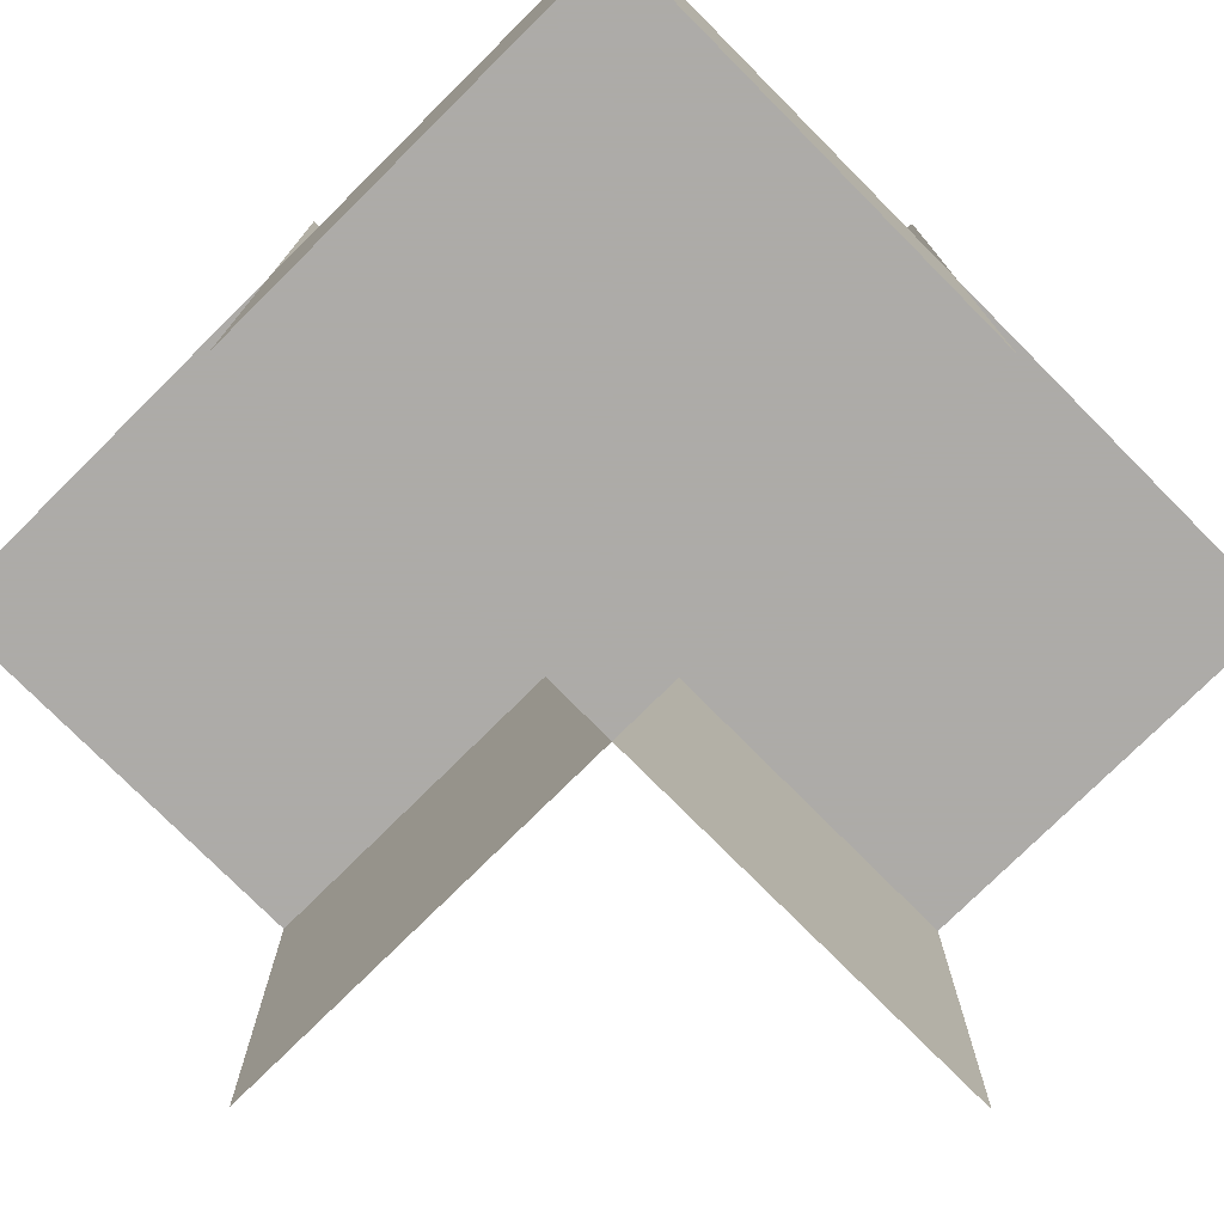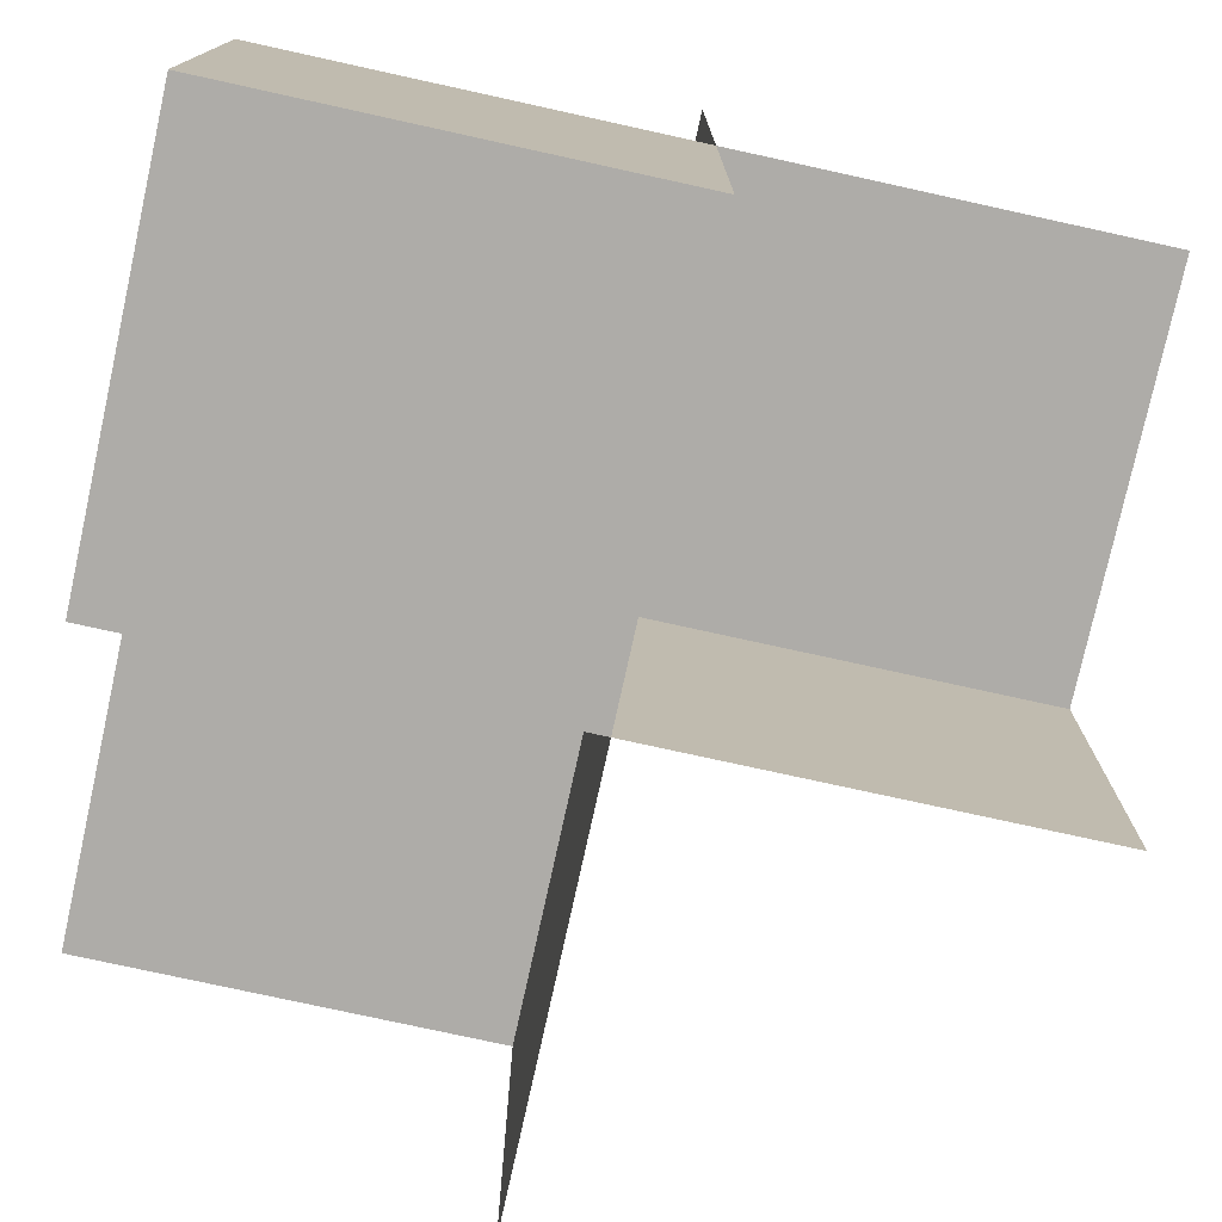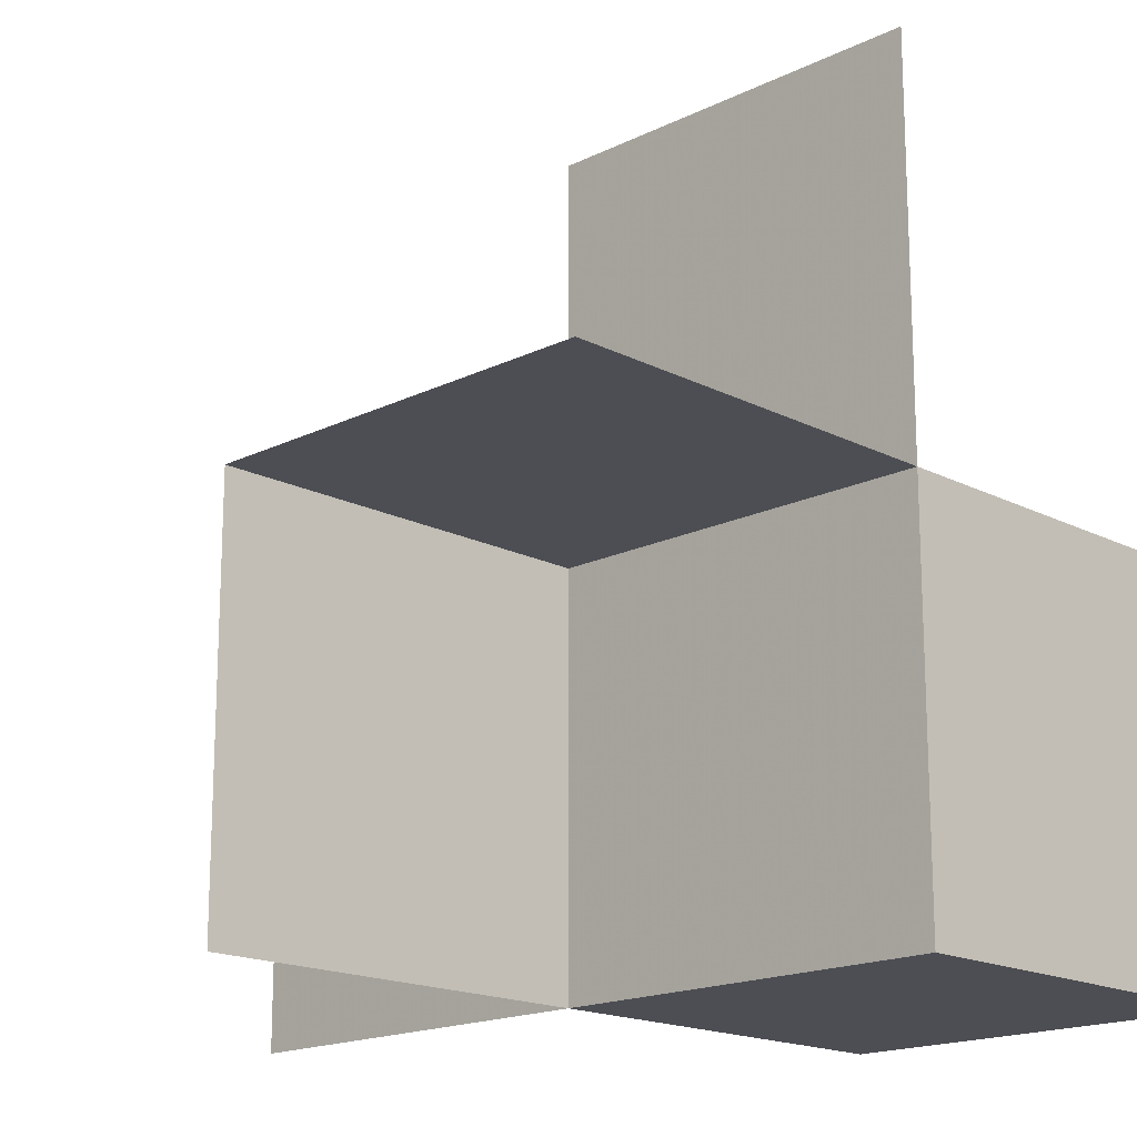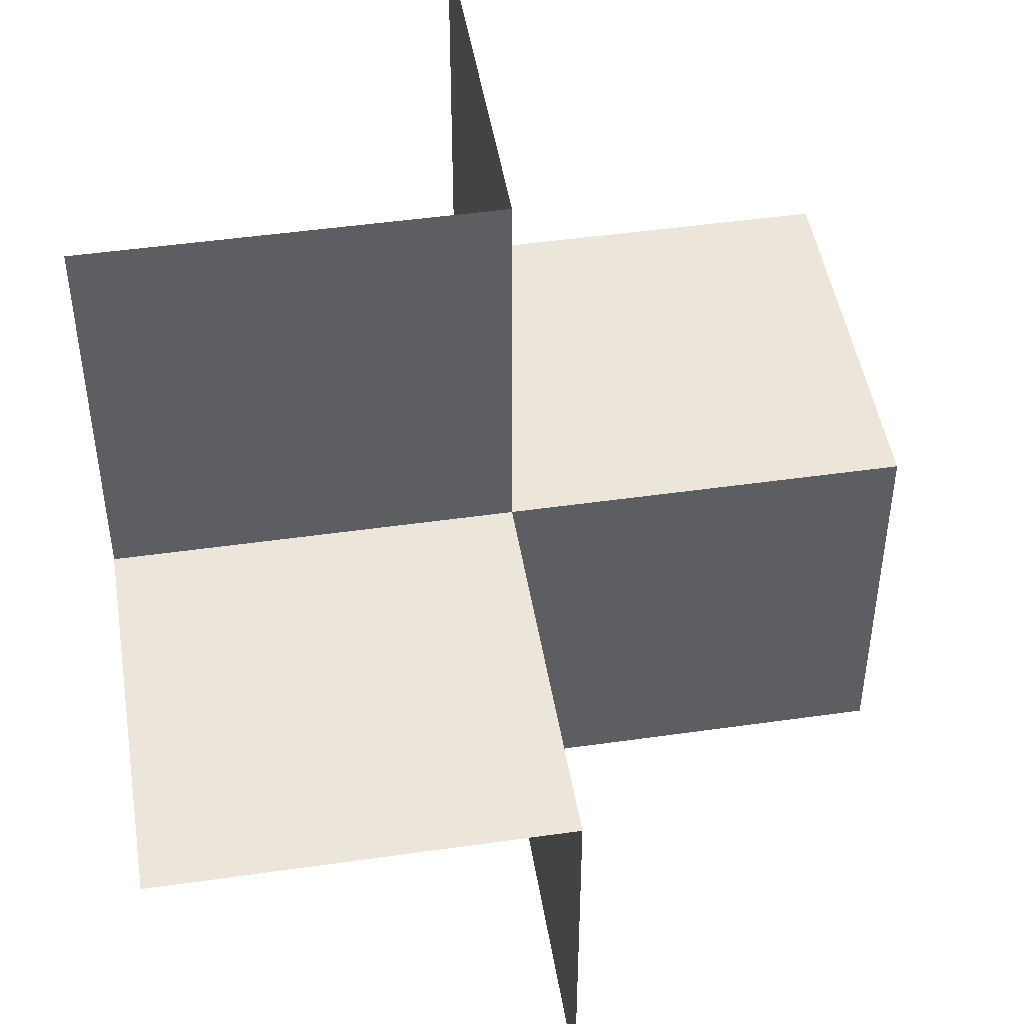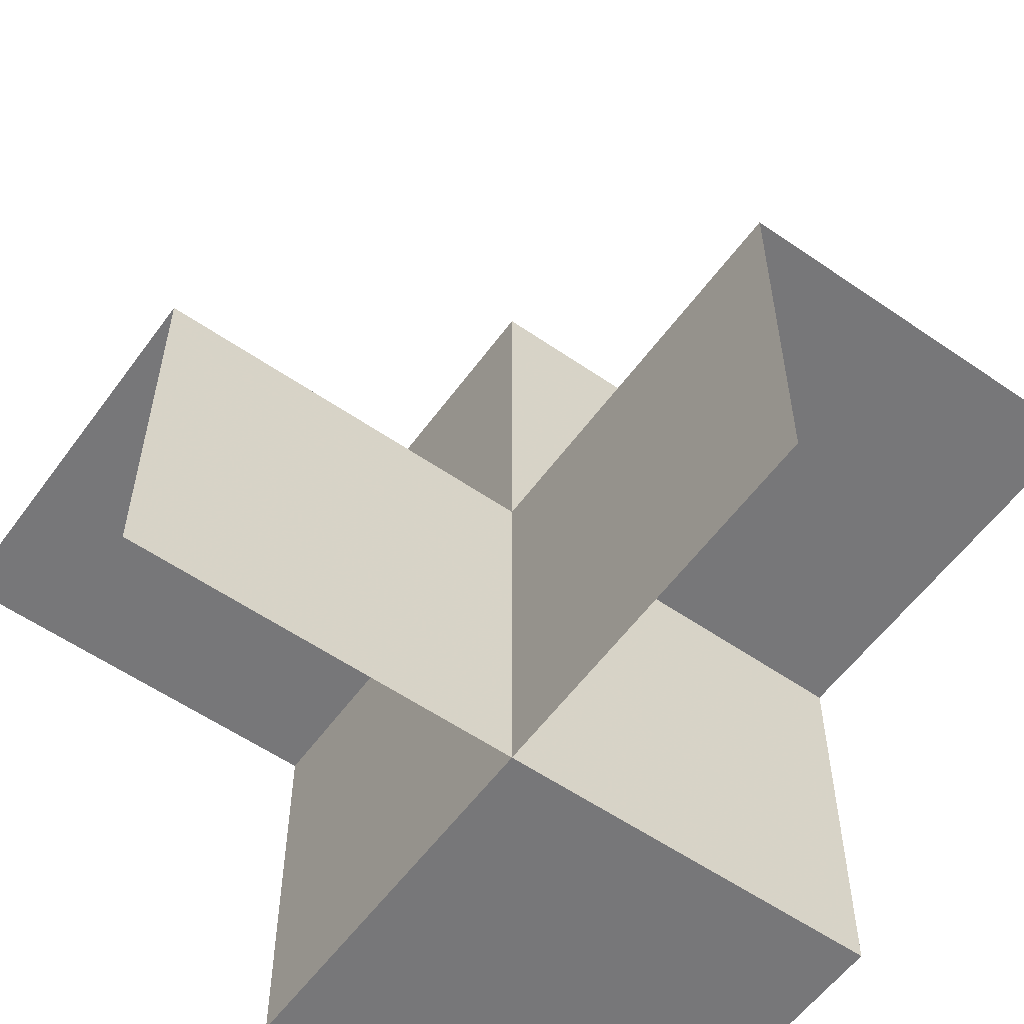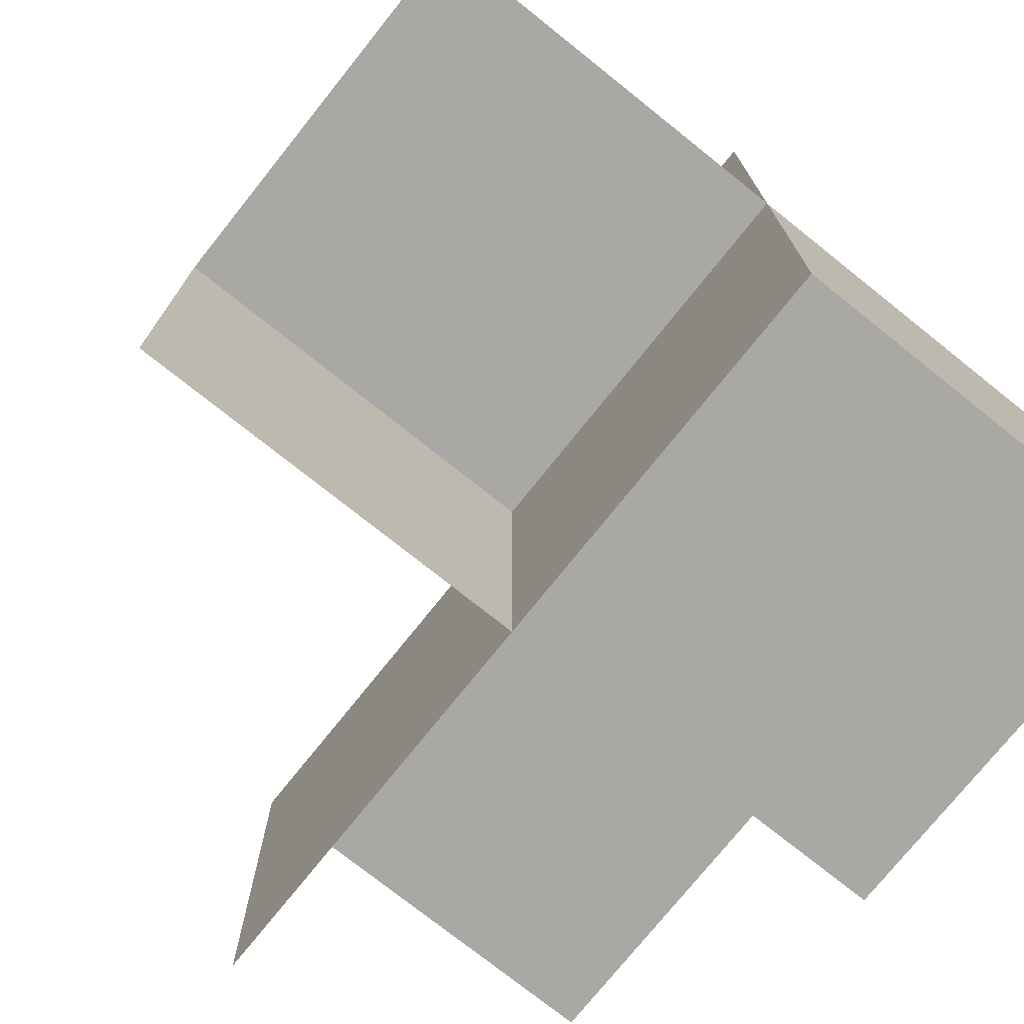
<metadata>
{"format":"obj","ext":"obj","renderer":"f3d","projection":"perspective","resolution":1024,"background":"white","views":[{"elev":-76.5,"azim":134.8,"up":"+Y"},{"elev":-76.8,"azim":77.6,"up":"+Z"},{"elev":-17.3,"azim":-45.5,"up":"+Z"},{"elev":47.1,"azim":-99.2,"up":"+Y"},{"elev":-57.2,"azim":-125.7,"up":"+Z"},{"elev":-75.0,"azim":51.4,"up":"+Y"}]}
</metadata>
<code>
v 0 0 0
v 0 0 -0.5
v 0 0 0.5
v 0 -0.5 0
v 0 -0.5 -0.5
v 0 -0.5 0.5
v 0 0.5 0
v 0 0.5 -0.5
v -0.5 0 0
v -0.5 0 -0.5
v -0.5 -0.5 0
v 0.5 0 0
v 0.5 0 -0.5
v 0.5 0 0.5
v 0.5 -0.5 0
v 0.5 -0.5 -0.5
v 0.5 0.5 0
f 11 9 1
f 1 2 10
f 1 4 11
f 10 9 1
f 16 5 4
f 4 15 16
f 5 2 1
f 1 4 5
f 2 13 12
f 12 1 2
f 13 16 15
f 15 12 13
f 5 16 13
f 13 2 5
f 4 12 15
f 12 4 1
f 3 1 4
f 14 3 1
f 4 6 3
f 1 12 14
f 2 8 7
f 7 17 12
f 7 1 2
f 12 1 7

</code>
